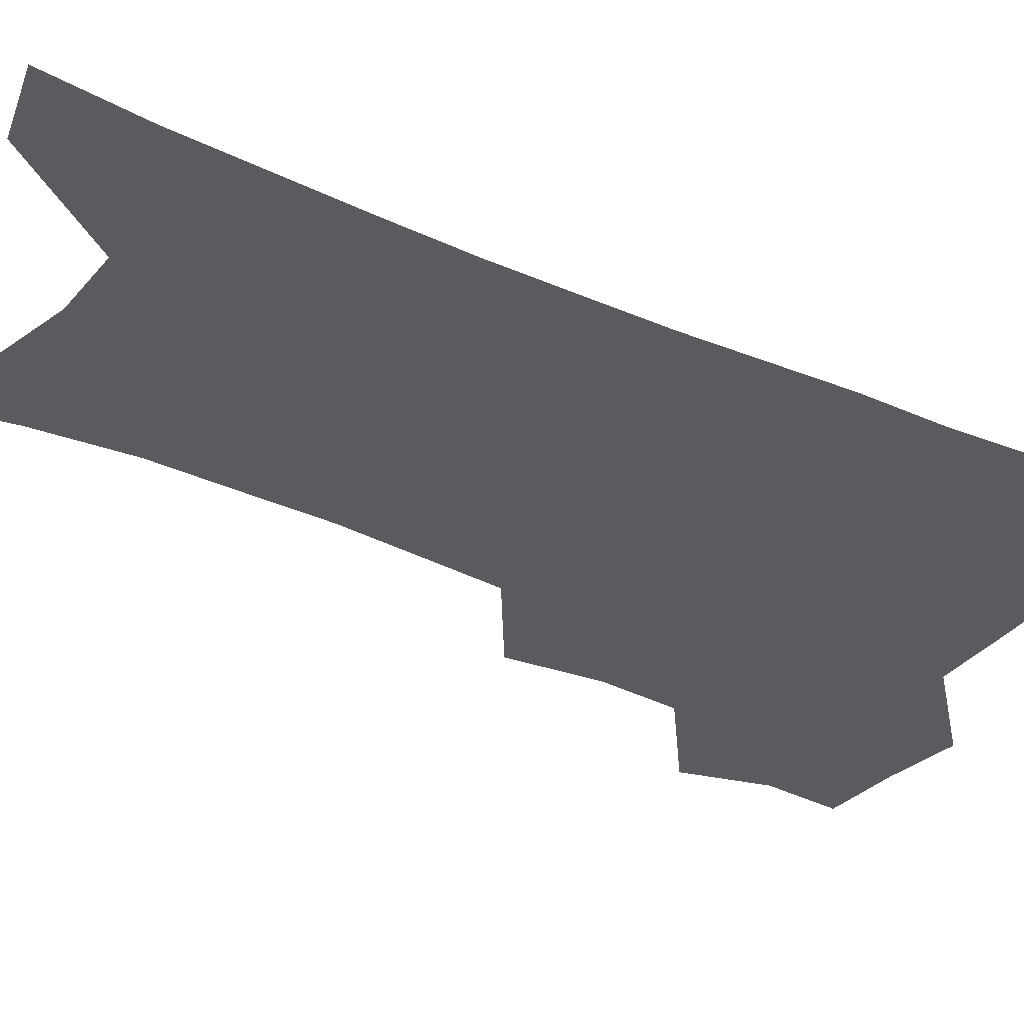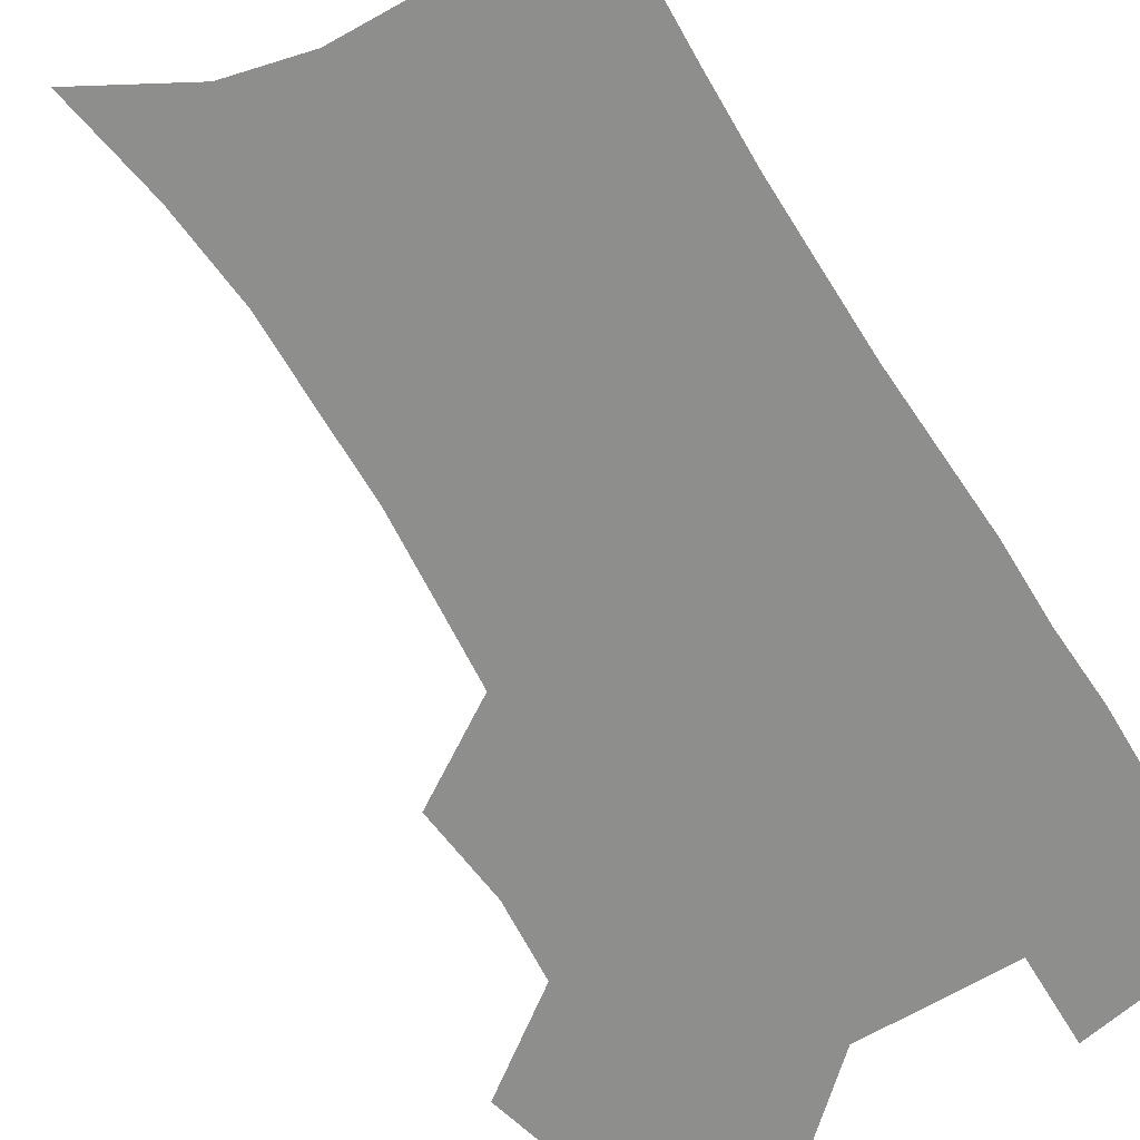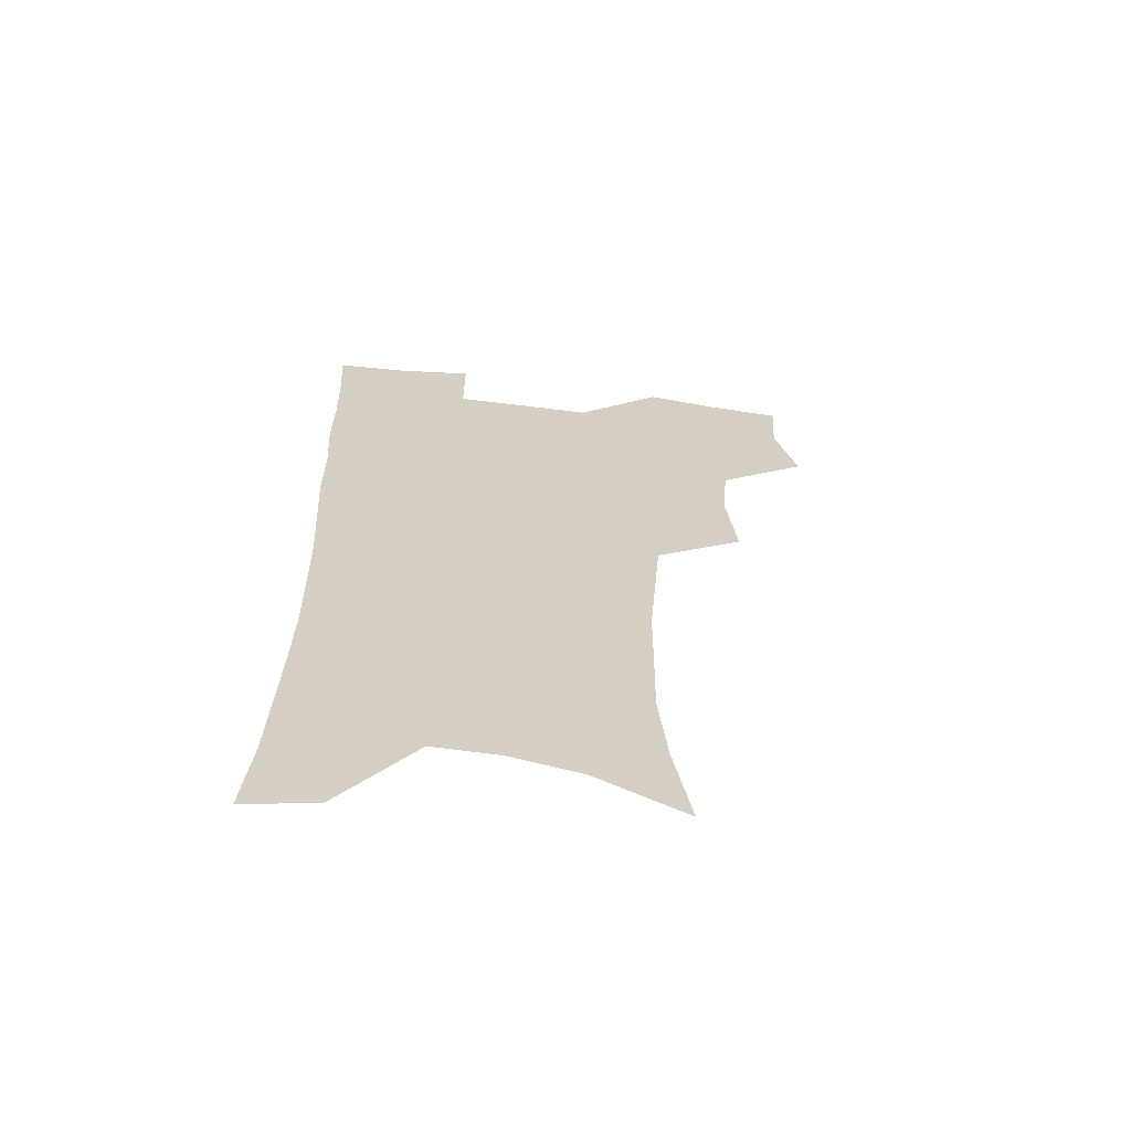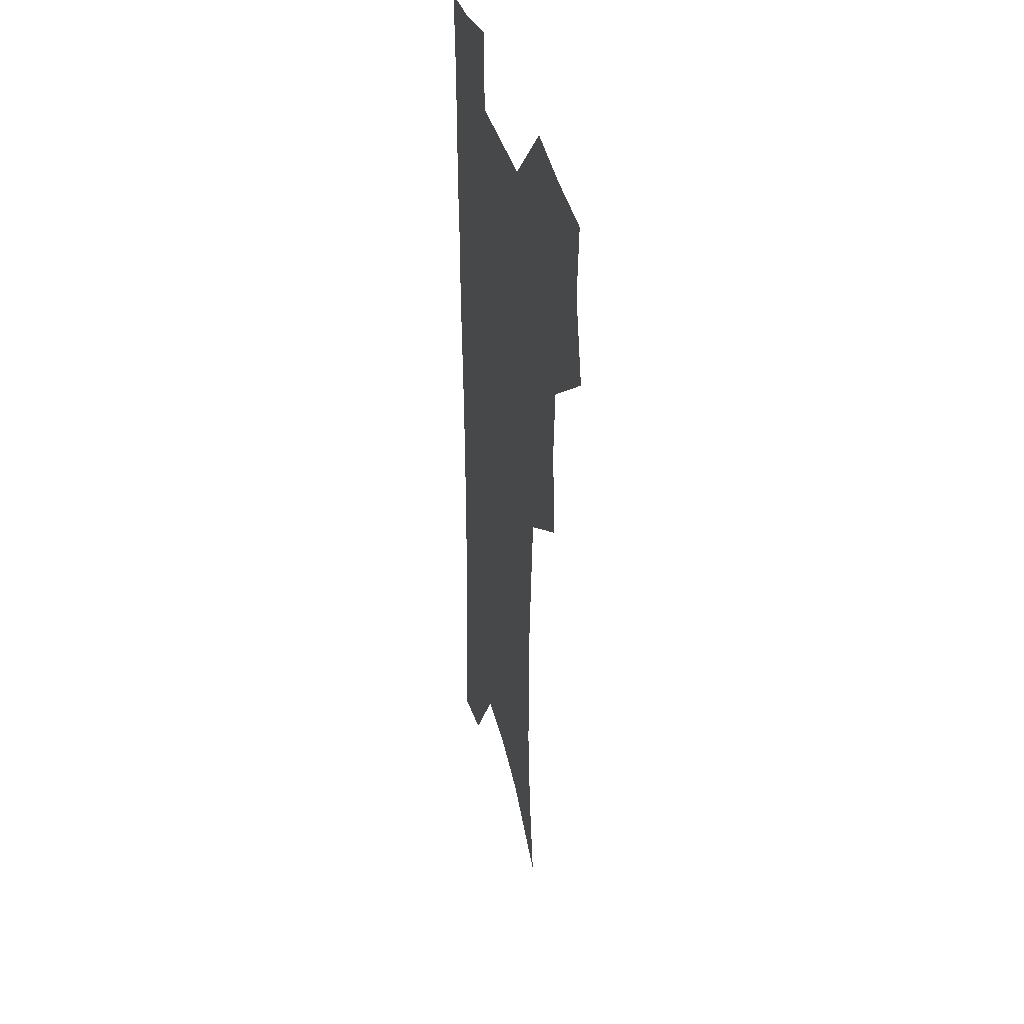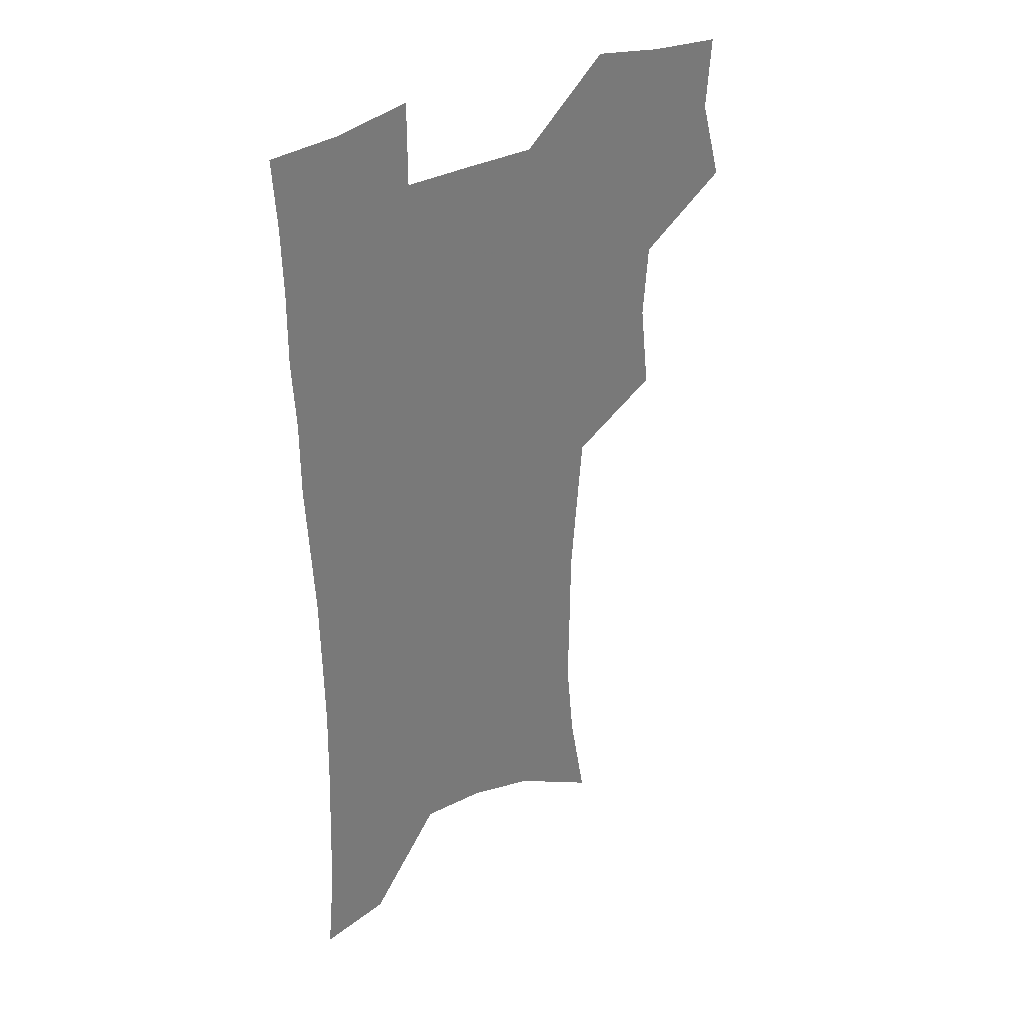
<metadata>
{"format":"obj","ext":"obj","renderer":"f3d","projection":"perspective","resolution":1024,"background":"white","views":[{"elev":-33.5,"azim":58.1,"up":"+Z"},{"elev":-64.8,"azim":30.9,"up":"+Z"},{"elev":-64.8,"azim":172.9,"up":"+Y"},{"elev":36.7,"azim":-103.4,"up":"+Y"},{"elev":34.4,"azim":144.9,"up":"+Y"}]}
</metadata>
<code>
v 474.8 503.7 0
v 483.4 536 0
v 481.3 565.1 0
v 508.9 411.3 0
v 512.7 446.8 0
v 510.5 476.9 0
v 517 509.6 0
v 514.5 537.9 0
v 511.1 567.5 0
v 539.4 185.4 0
v 546.4 225.6 0
v 549.8 261.4 0
v 549.4 292.7 0
v 549.1 326.3 0
v 546.7 357.1 0
v 544.2 388.2 0
v 545.8 422.5 0
v 544.8 452.1 0
v 545.9 482.3 0
v 546.1 511 0
v 544.1 539.8 0
v 539.7 572.1 0
v 575.1 205.1 0
v 577.5 240.1 0
v 577.8 272.2 0
v 576.9 302.6 0
v 576.8 335.5 0
v 576.1 366.8 0
v 575.3 397.1 0
v 574.5 426.1 0
v 574.4 455.1 0
v 575 483.7 0
v 576.1 511.8 0
v 574.3 540 0
v 603.3 211.8 0
v 603.5 244.2 0
v 603.7 277.9 0
v 603.3 309 0
v 602.8 339.2 0
v 602.5 369.3 0
v 602.5 400.3 0
v 602.8 429.7 0
v 603.1 457.6 0
v 603.1 484.6 0
v 603.4 512.2 0
v 603 540.1 0
v 630.1 212.5 0
v 629.1 247.7 0
v 628.7 279.5 0
v 628.4 310 0
v 628.2 340.5 0
v 628.8 367.7 0
v 628.6 400.5 0
v 629.2 428.8 0
v 629.5 457.4 0
v 630.6 484.1 0
v 631 512.3 0
v 631.3 540 0
v 631.3 573.8 0
v 660.3 169.9 0
v 656.7 208.5 0
v 655.1 243.2 0
v 654 275.9 0
v 654.3 305.8 0
v 653.6 337.9 0
v 654.9 366.3 0
v 656.6 394.9 0
v 656.1 426.4 0
v 657.5 454.5 0
v 658.5 482.8 0
v 658.5 511.5 0
v 659.6 539.1 0
v 662 567.8 0
v 688.7 162.9 0
v 685.3 199.6 0
v 684.1 232.4 0
v 683 265.1 0
v 682.3 297 0
v 682.7 328 0
v 683.2 358.8 0
v 684.8 388.9 0
v 686.5 419 0
v 686.5 450.3 0
v 688.2 479.3 0
v 688 509.3 0
v 688.7 537.8 0
v 690.5 565.9 0
f 6 7 1
f 1 7 2
f 7 8 2
f 2 8 3
f 8 9 3
f 16 17 4
f 4 17 5
f 17 18 5
f 5 18 6
f 18 19 6
f 6 19 7
f 19 20 7
f 7 20 8
f 20 21 8
f 8 21 9
f 21 22 9
f 10 23 11
f 23 24 11
f 11 24 12
f 24 25 12
f 12 25 13
f 25 26 13
f 13 26 14
f 26 27 14
f 14 27 15
f 27 28 15
f 15 28 16
f 28 29 16
f 16 29 17
f 29 30 17
f 17 30 18
f 30 31 18
f 18 31 19
f 31 32 19
f 19 32 20
f 32 33 20
f 20 33 21
f 33 34 21
f 21 34 22
f 23 35 24
f 35 36 24
f 24 36 25
f 36 37 25
f 25 37 26
f 37 38 26
f 26 38 27
f 38 39 27
f 27 39 28
f 39 40 28
f 28 40 29
f 40 41 29
f 29 41 30
f 41 42 30
f 30 42 31
f 42 43 31
f 31 43 32
f 43 44 32
f 32 44 33
f 44 45 33
f 33 45 34
f 45 46 34
f 35 47 36
f 47 48 36
f 36 48 37
f 48 49 37
f 37 49 38
f 49 50 38
f 38 50 39
f 50 51 39
f 39 51 40
f 51 52 40
f 40 52 41
f 52 53 41
f 41 53 42
f 53 54 42
f 42 54 43
f 54 55 43
f 43 55 44
f 55 56 44
f 44 56 45
f 56 57 45
f 45 57 46
f 57 58 46
f 60 61 47
f 47 61 48
f 61 62 48
f 48 62 49
f 62 63 49
f 49 63 50
f 63 64 50
f 50 64 51
f 64 65 51
f 51 65 52
f 65 66 52
f 52 66 53
f 66 67 53
f 53 67 54
f 67 68 54
f 54 68 55
f 68 69 55
f 55 69 56
f 69 70 56
f 56 70 57
f 70 71 57
f 57 71 58
f 71 72 58
f 58 72 59
f 72 73 59
f 60 74 61
f 74 75 61
f 61 75 62
f 75 76 62
f 62 76 63
f 76 77 63
f 63 77 64
f 77 78 64
f 64 78 65
f 78 79 65
f 65 79 66
f 79 80 66
f 66 80 67
f 80 81 67
f 67 81 68
f 81 82 68
f 68 82 69
f 82 83 69
f 69 83 70
f 83 84 70
f 70 84 71
f 84 85 71
f 71 85 72
f 85 86 72
f 72 86 73
f 86 87 73

</code>
